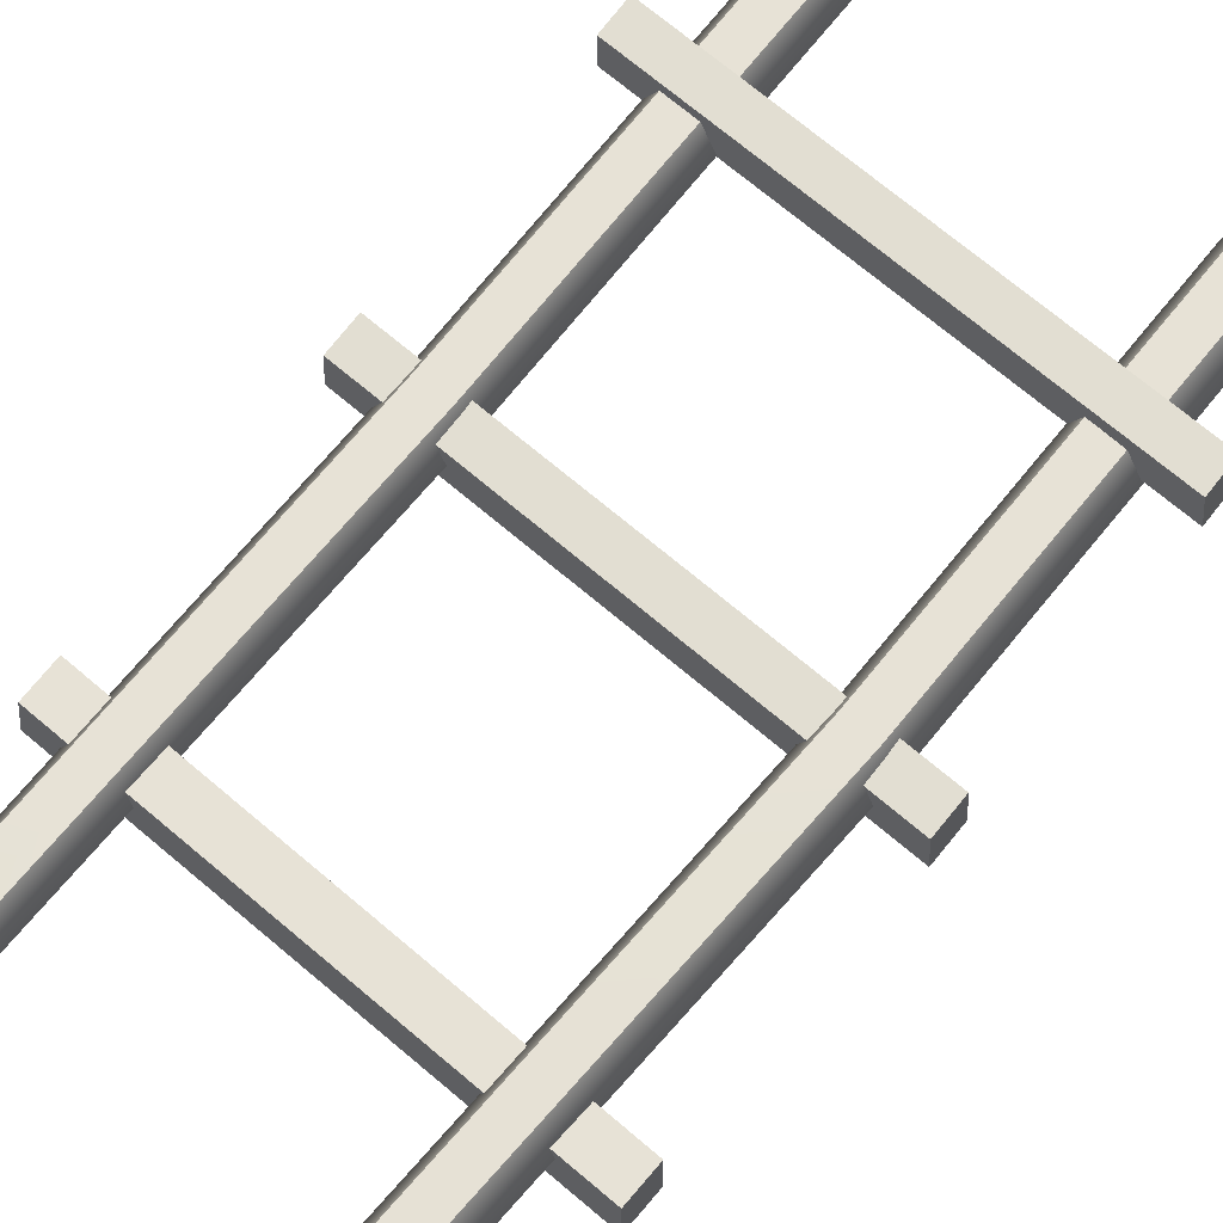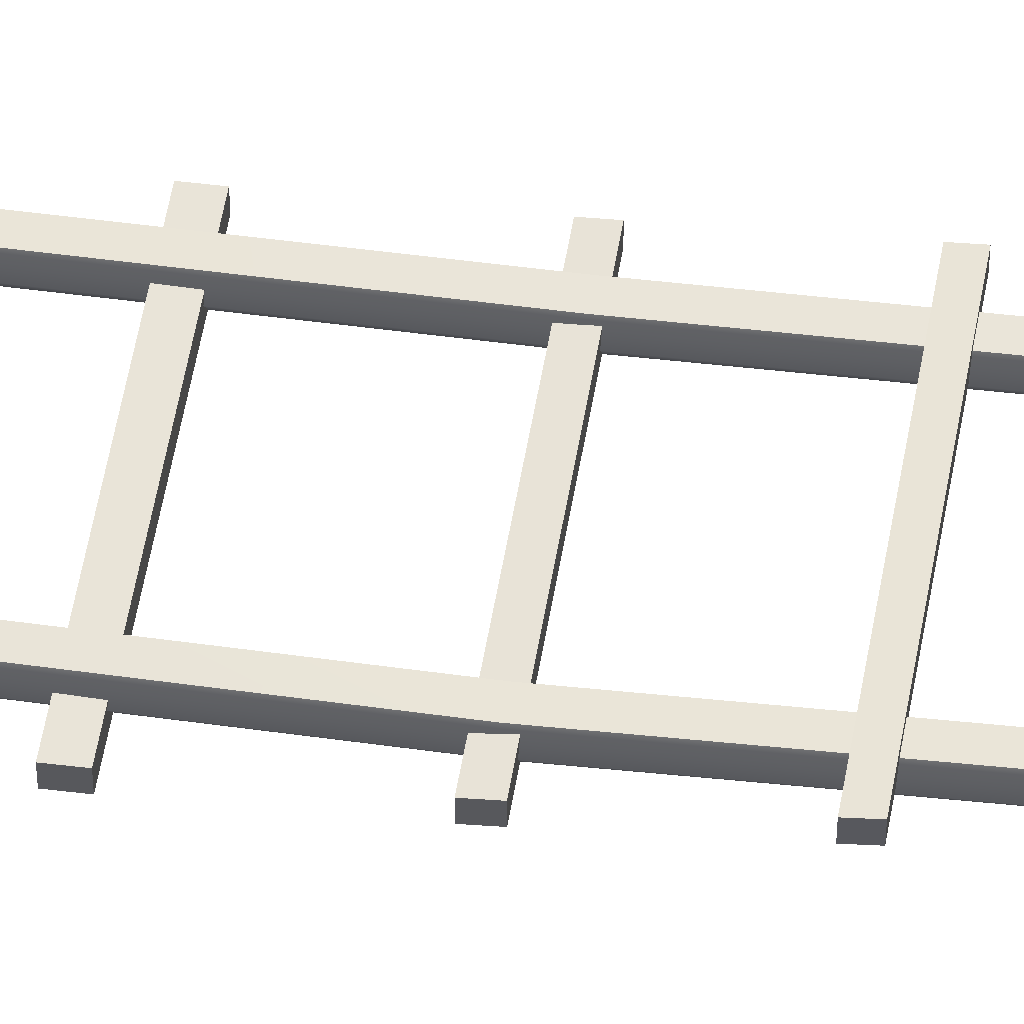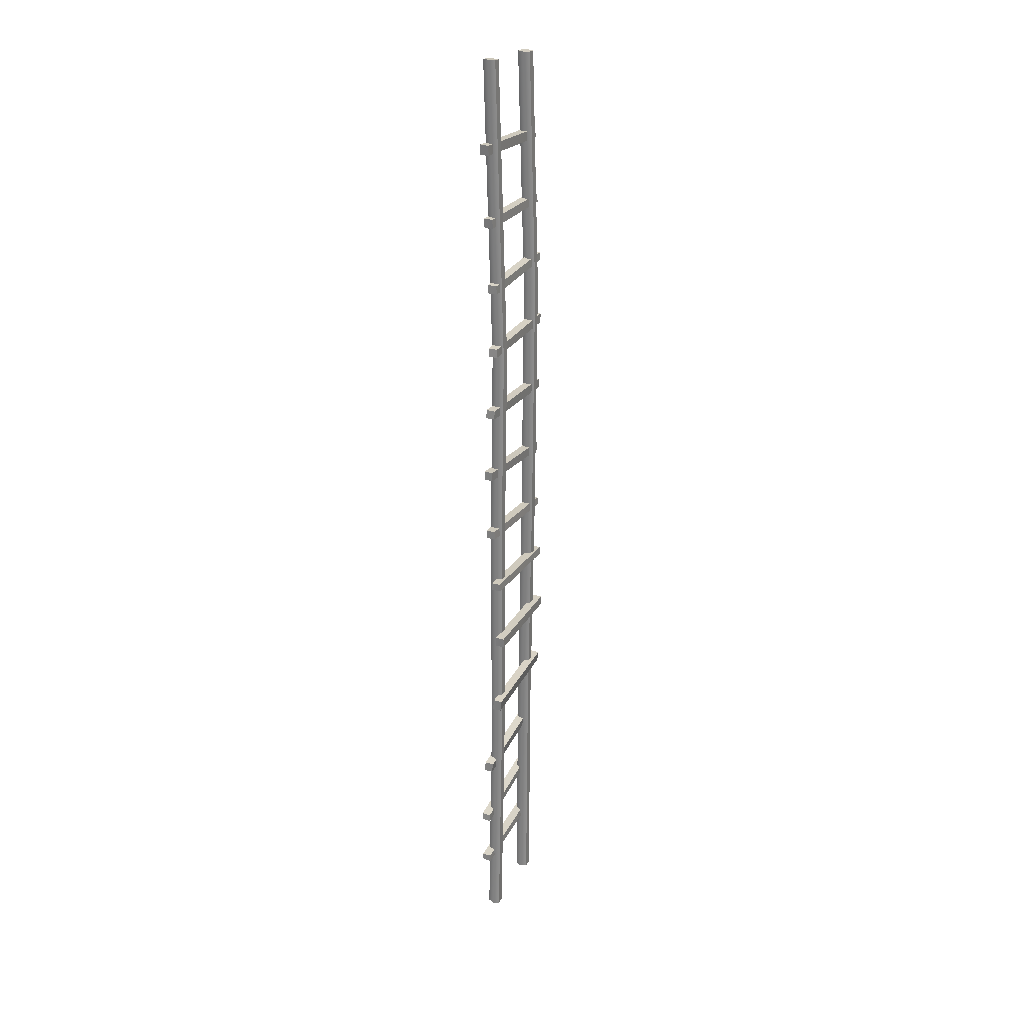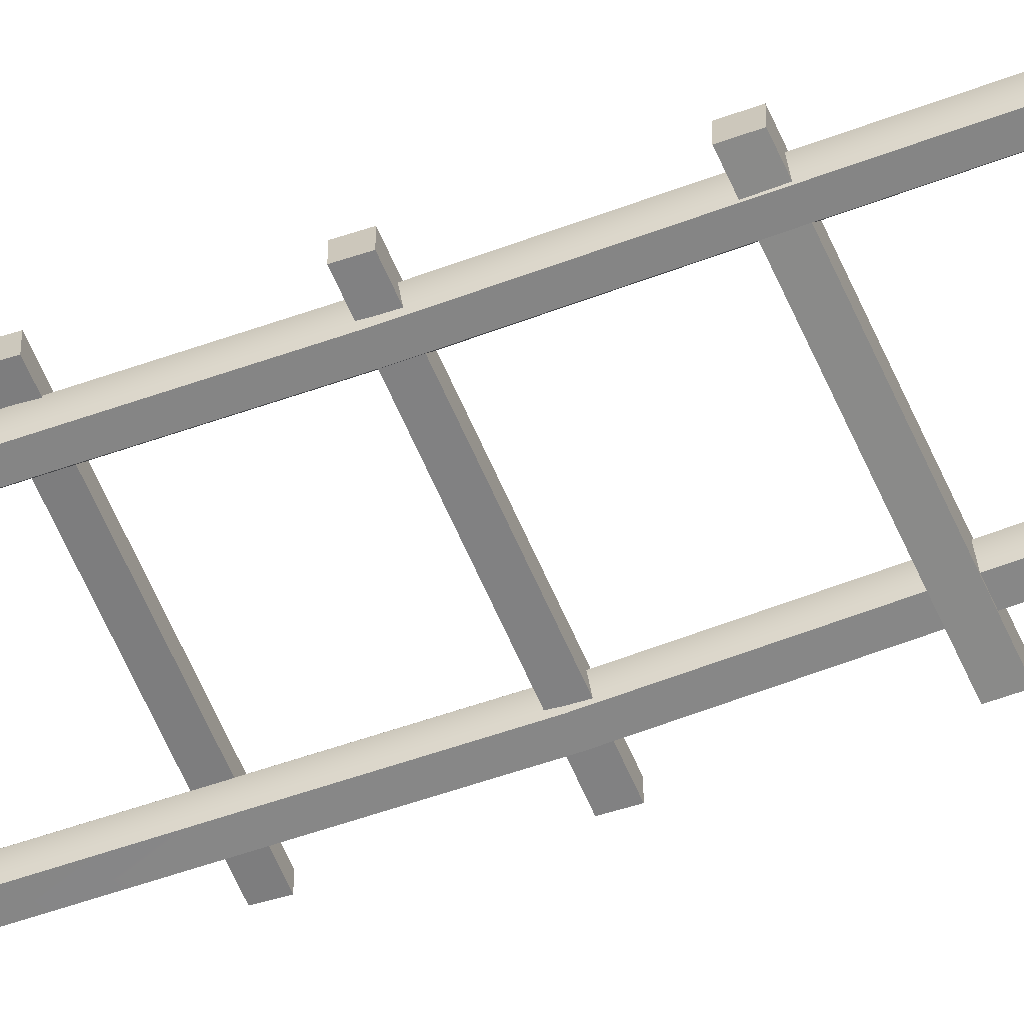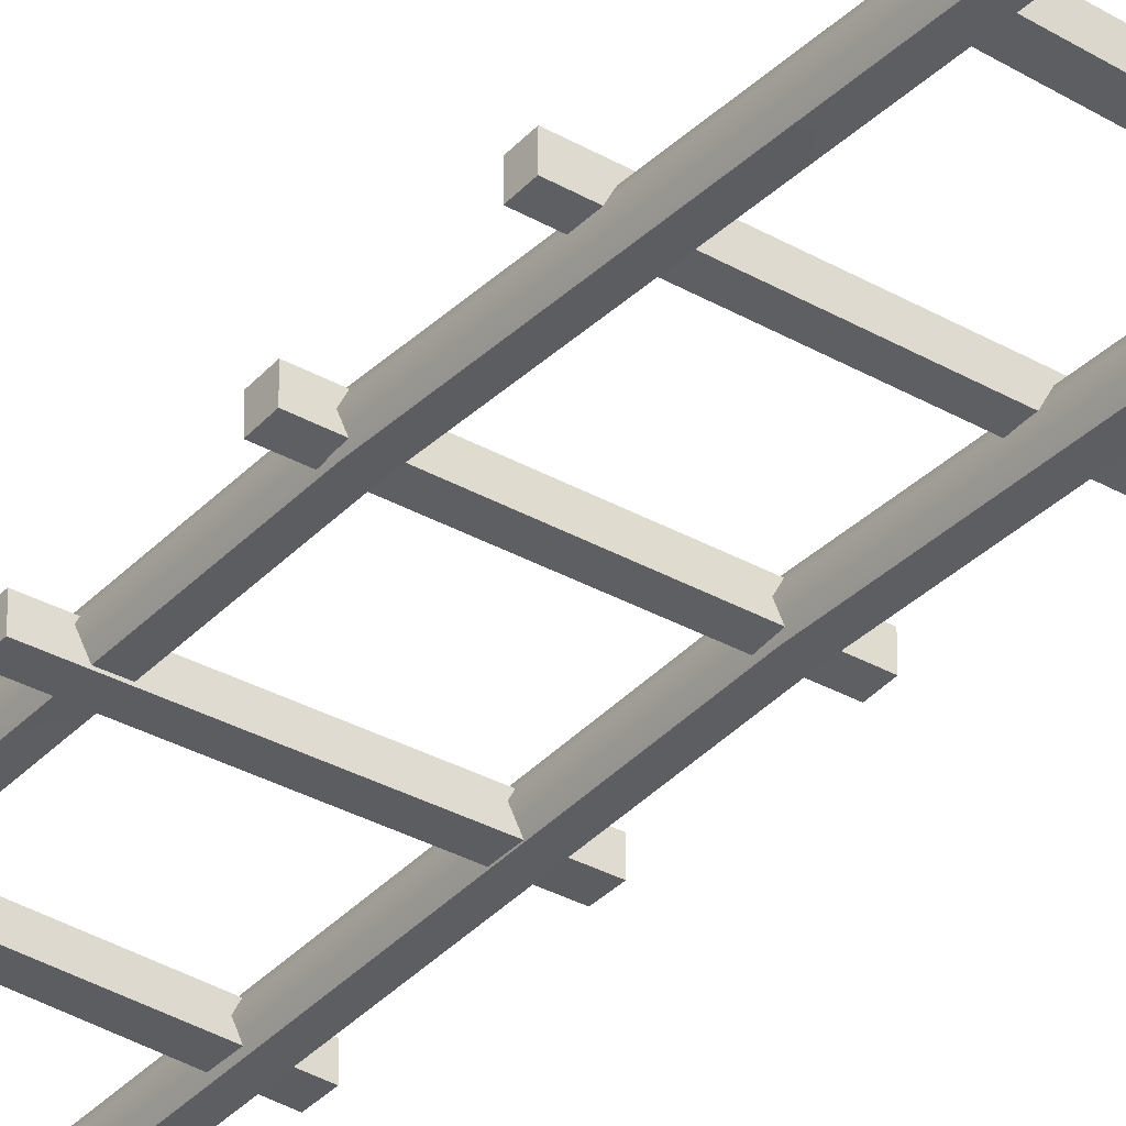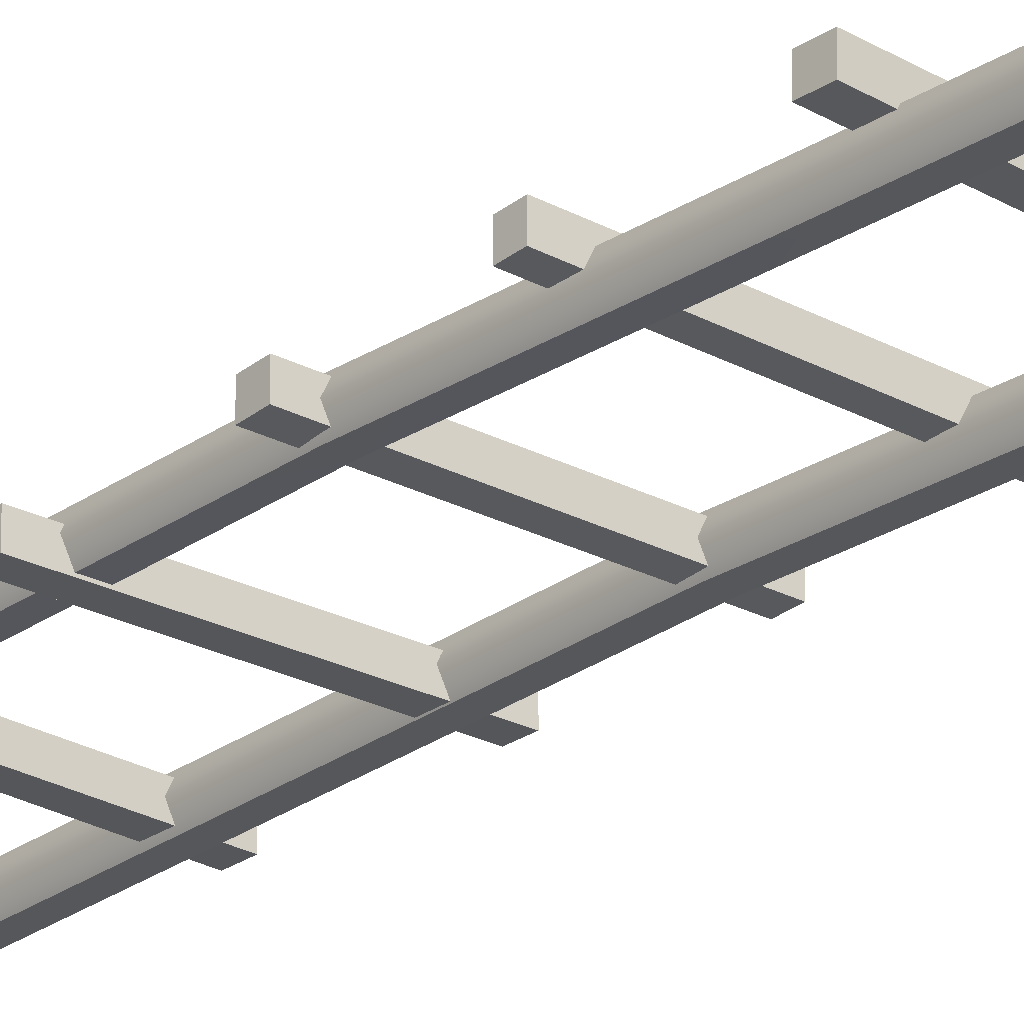
<metadata>
{"format":"obj","ext":"obj","renderer":"f3d","projection":"perspective","resolution":1024,"background":"white","views":[{"elev":64.5,"azim":-141.8,"up":"+Z"},{"elev":61.0,"azim":-83.6,"up":"+Z"},{"elev":25.9,"azim":-64.0,"up":"+Y"},{"elev":-63.4,"azim":109.5,"up":"+Z"},{"elev":-36.6,"azim":-38.0,"up":"+Z"},{"elev":-25.6,"azim":-41.9,"up":"+Z"}]}
</metadata>
<code>
v -0.3413 0.4161 0.006073
v 0.3421 0.4492 -0.02936
v -0.3405 0.4594 0.004288
v 0.3422 0.4997 -0.03269
v -0.3405 0.4598 -0.05109
v 0.3422 0.4997 -0.08792
v -0.3413 0.4165 -0.04931
v 0.3421 0.4494 -0.0846
v 0.2671 0 0.01911
v 0.2671 0 -0.05875
v 0.2671 5.98 0.02036
v 0.2671 5.981 -0.05756
v 0.22 5.981 0.02067
v 0.22 5.982 -0.05726
v 0.22 0 0.01958
v 0.22 0 -0.05828
v 0.2007 0 -0.01917
v 0.2007 5.982 -0.01818
v 0.2864 5.98 -0.01873
v 0.2864 0 -0.02002
v -0.2139 0 0.03072
v -0.2139 0 -0.04722
v -0.2139 6.016 0.02849
v -0.2139 6.016 -0.04948
v -0.2611 6.021 0.02965
v -0.2611 6.022 -0.04832
v -0.2611 0 0.03219
v -0.2611 0 -0.04576
v -0.2803 0 -0.006241
v -0.2803 6.023 -0.008896
v -0.1947 6.014 -0.011
v -0.1947 0 -0.008911
v -0.3289 0.7472 -0.004013
v 0.3484 0.8227 -0.04333
v -0.3266 0.7937 -0.004524
v 0.3498 0.8724 -0.04307
v -0.3267 0.7947 -0.05985
v 0.3497 0.873 -0.09826
v -0.329 0.7481 -0.05934
v 0.3483 0.8231 -0.09853
v -0.3133 1.154 0.008385
v 0.3589 1.232 -0.02531
v -0.3122 1.217 0.01471
v 0.3599 1.291 -0.01932
v -0.3124 1.218 -0.04065
v 0.3597 1.292 -0.07458
v -0.3135 1.156 -0.04695
v 0.3588 1.233 -0.08051
v -0.3134 1.671 0.07484
v 0.3604 1.703 0.03329
v -0.3145 1.741 0.08302
v 0.3598 1.766 0.04063
v -0.3147 1.742 0.02731
v 0.3596 1.767 -0.01496
v -0.3136 1.672 0.01917
v 0.3603 1.704 -0.02225
v -0.324 2.18 0.1057
v 0.3526 2.167 0.06343
v -0.3257 2.24 0.1053
v 0.3513 2.224 0.06343
v -0.3258 2.241 0.0494
v 0.3511 2.225 0.00769
v -0.3242 2.18 0.04984
v 0.3524 2.168 0.007698
v -0.3353 2.603 0.08659
v 0.3442 2.562 0.05473
v -0.3363 2.651 0.08248
v 0.3435 2.61 0.05256
v -0.3364 2.651 0.02666
v 0.3435 2.61 -0.003136
v -0.3354 2.603 0.03074
v 0.3441 2.563 -0.000977
v -0.3386 2.977 0.05231
v 0.3421 2.935 0.03648
v -0.3387 3.029 0.04813
v 0.3419 2.985 0.03435
v -0.3387 3.029 -0.007545
v 0.3419 2.985 -0.02124
v -0.3386 2.977 -0.00338
v 0.342 2.935 -0.01912
v -0.3397 3.389 0.03589
v 0.3411 3.338 0.02943
v -0.3399 3.445 0.03697
v 0.341 3.394 0.03014
v -0.3399 3.445 -0.0185
v 0.341 3.393 -0.02537
v -0.3397 3.389 -0.01959
v 0.3411 3.337 -0.02609
v -0.3326 3.813 0.04826
v 0.3416 3.785 0.03674
v -0.3298 3.867 0.04964
v 0.3425 3.845 0.03767
v -0.33 3.867 -0.005783
v 0.3425 3.844 -0.01779
v -0.3327 3.813 -0.007164
v 0.3416 3.785 -0.01873
v -0.3073 4.216 0.05418
v 0.3548 4.234 0.0404
v -0.304 4.268 0.05407
v 0.3569 4.291 0.04021
v -0.3042 4.269 -0.001335
v 0.3567 4.292 -0.01524
v -0.3075 4.216 -0.001228
v 0.3547 4.234 -0.01505
v -0.2914 4.619 0.04787
v 0.3647 4.649 0.03184
v -0.2912 4.672 0.04594
v 0.3648 4.699 0.02962
v -0.2914 4.672 -0.009506
v 0.3647 4.699 -0.02583
v -0.2916 4.619 -0.007561
v 0.3645 4.649 -0.0236
v -0.3009 5.032 0.02891
v 0.3591 5.026 0.01278
v -0.3038 5.088 0.02632
v 0.3575 5.077 0.01043
v -0.304 5.088 -0.02913
v 0.3574 5.077 -0.04501
v -0.3011 5.032 -0.02653
v 0.359 5.027 -0.04266
v -0.3261 5.477 0.01611
v 0.3461 5.435 0.002014
v -0.3292 5.537 0.01607
v 0.3448 5.492 0.001877
v -0.3292 5.538 -0.03938
v 0.3447 5.493 -0.05351
v -0.3262 5.477 -0.03934
v 0.346 5.435 -0.0534
v -0.277 2.994 0.02268
v -0.2578 2.992 -0.0165
v -0.2108 2.988 -0.01655
v -0.1916 2.986 0.02252
v -0.2108 2.988 0.06167
v -0.2578 2.992 0.06175
v 0.2866 2.957 0.009506
v 0.2676 2.957 0.04927
v 0.2207 2.958 0.05106
v 0.2016 2.959 0.01275
v 0.2207 2.958 -0.02714
v 0.2675 2.957 -0.02892
v -0.183 4.177 -0.01348
v -0.1639 4.177 0.02531
v -0.1827 4.177 0.0644
v -0.2292 4.178 0.06477
v -0.2483 4.178 0.02598
v -0.2295 4.178 -0.01311
v 0.3101 4.495 0.01073
v 0.2921 4.494 0.05026
v 0.2477 4.49 0.05169
v 0.2295 4.488 0.01334
v 0.2474 4.49 -0.02625
v 0.2919 4.494 -0.02768
v 0.225 1.44 -0.02247
v 0.2436 1.442 0.01578
v 0.2891 1.448 0.01411
v 0.3076 1.451 -0.0255
v 0.2889 1.45 -0.06374
v 0.2434 1.444 -0.06207
v -0.2487 1.401 0.005898
v -0.2293 1.4 0.04371
v -0.182 1.402 0.04067
v -0.1629 1.404 0.000404
v -0.1823 1.404 -0.03728
v -0.2296 1.402 -0.03426
f 1 2 4 3
f 3 4 6 5
f 5 6 8 7
f 7 8 2 1
f 3 5 7 1
f 4 2 8 6
f 140 135 156 157
f 18 19 12 14
f 158 153 138 139
f 20 17 16 10
f 157 158 139 140
f 154 155 136 137
f 137 138 153 154
f 11 19 18 13
f 155 156 135 136
f 15 17 20 9
f 131 132 162 163
f 30 31 24 26
f 164 159 129 130
f 32 29 28 22
f 163 164 130 131
f 160 161 133 134
f 134 129 159 160
f 23 31 30 25
f 161 162 132 133
f 27 29 32 21
f 33 34 36 35
f 35 36 38 37
f 37 38 40 39
f 39 40 34 33
f 35 37 39 33
f 36 34 40 38
f 41 42 44 43
f 43 44 46 45
f 45 46 48 47
f 47 48 42 41
f 43 45 47 41
f 44 42 48 46
f 49 50 52 51
f 51 52 54 53
f 53 54 56 55
f 55 56 50 49
f 51 53 55 49
f 52 50 56 54
f 57 58 60 59
f 59 60 62 61
f 61 62 64 63
f 63 64 58 57
f 59 61 63 57
f 60 58 64 62
f 65 66 68 67
f 67 68 70 69
f 69 70 72 71
f 71 72 66 65
f 67 69 71 65
f 68 66 72 70
f 73 74 76 75
f 75 76 78 77
f 77 78 80 79
f 79 80 74 73
f 75 77 79 73
f 76 74 80 78
f 81 82 84 83
f 83 84 86 85
f 85 86 88 87
f 87 88 82 81
f 83 85 87 81
f 84 82 88 86
f 89 90 92 91
f 91 92 94 93
f 93 94 96 95
f 95 96 90 89
f 91 93 95 89
f 92 90 96 94
f 97 98 100 99
f 99 100 102 101
f 101 102 104 103
f 103 104 98 97
f 99 101 103 97
f 100 98 104 102
f 105 106 108 107
f 107 108 110 109
f 109 110 112 111
f 111 112 106 105
f 107 109 111 105
f 108 106 112 110
f 113 114 116 115
f 115 116 118 117
f 117 118 120 119
f 119 120 114 113
f 115 117 119 113
f 116 114 120 118
f 121 122 124 123
f 123 124 126 125
f 125 126 128 127
f 127 128 122 121
f 123 125 127 121
f 124 122 128 126
f 130 129 145 146
f 131 130 146 141
f 141 142 132 131
f 133 132 142 143
f 134 133 143 144
f 144 145 129 134
f 136 135 147 148
f 137 136 148 149
f 149 150 138 137
f 139 138 150 151
f 140 139 151 152
f 152 147 135 140
f 31 142 141 24
f 143 142 31 23
f 144 143 23 25
f 25 30 145 144
f 146 145 30 26
f 141 146 26 24
f 148 147 19 11
f 149 148 11 13
f 13 18 150 149
f 151 150 18 14
f 152 151 14 12
f 19 147 152 12
f 154 153 17 15
f 15 9 155 154
f 9 20 156 155
f 157 156 20 10
f 10 16 158 157
f 17 153 158 16
f 160 159 29 27
f 27 21 161 160
f 21 32 162 161
f 163 162 32 22
f 22 28 164 163
f 29 159 164 28

</code>
